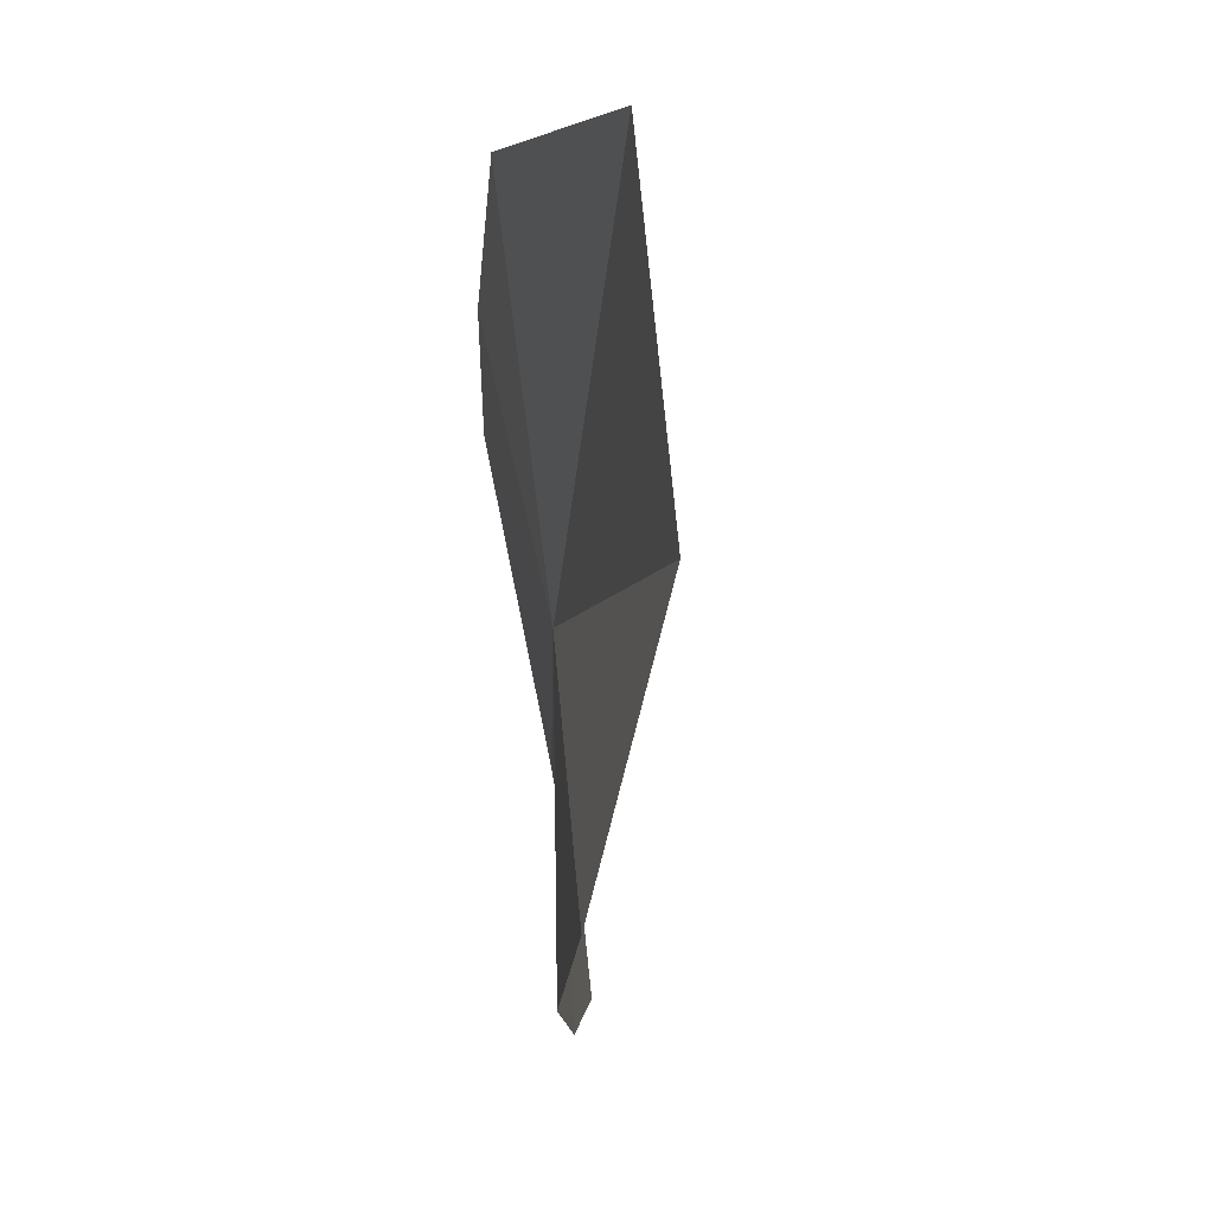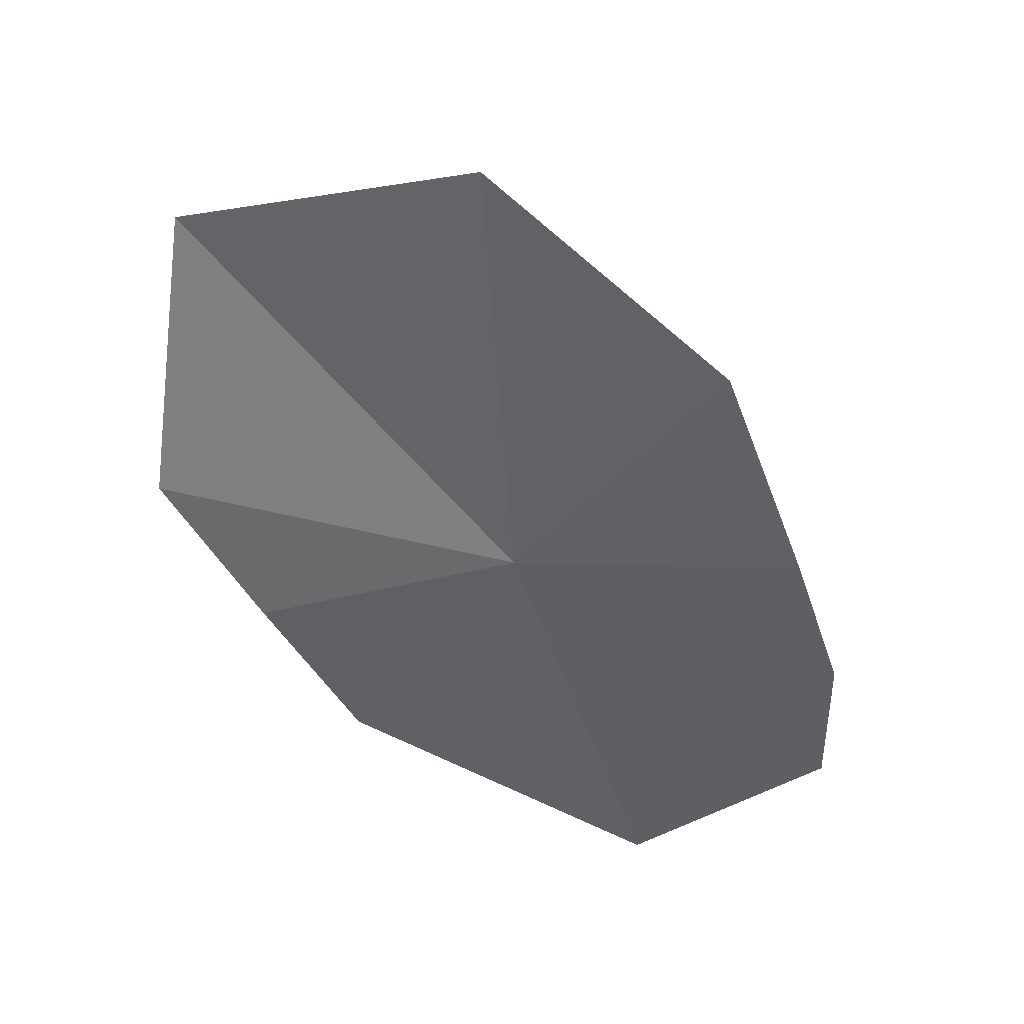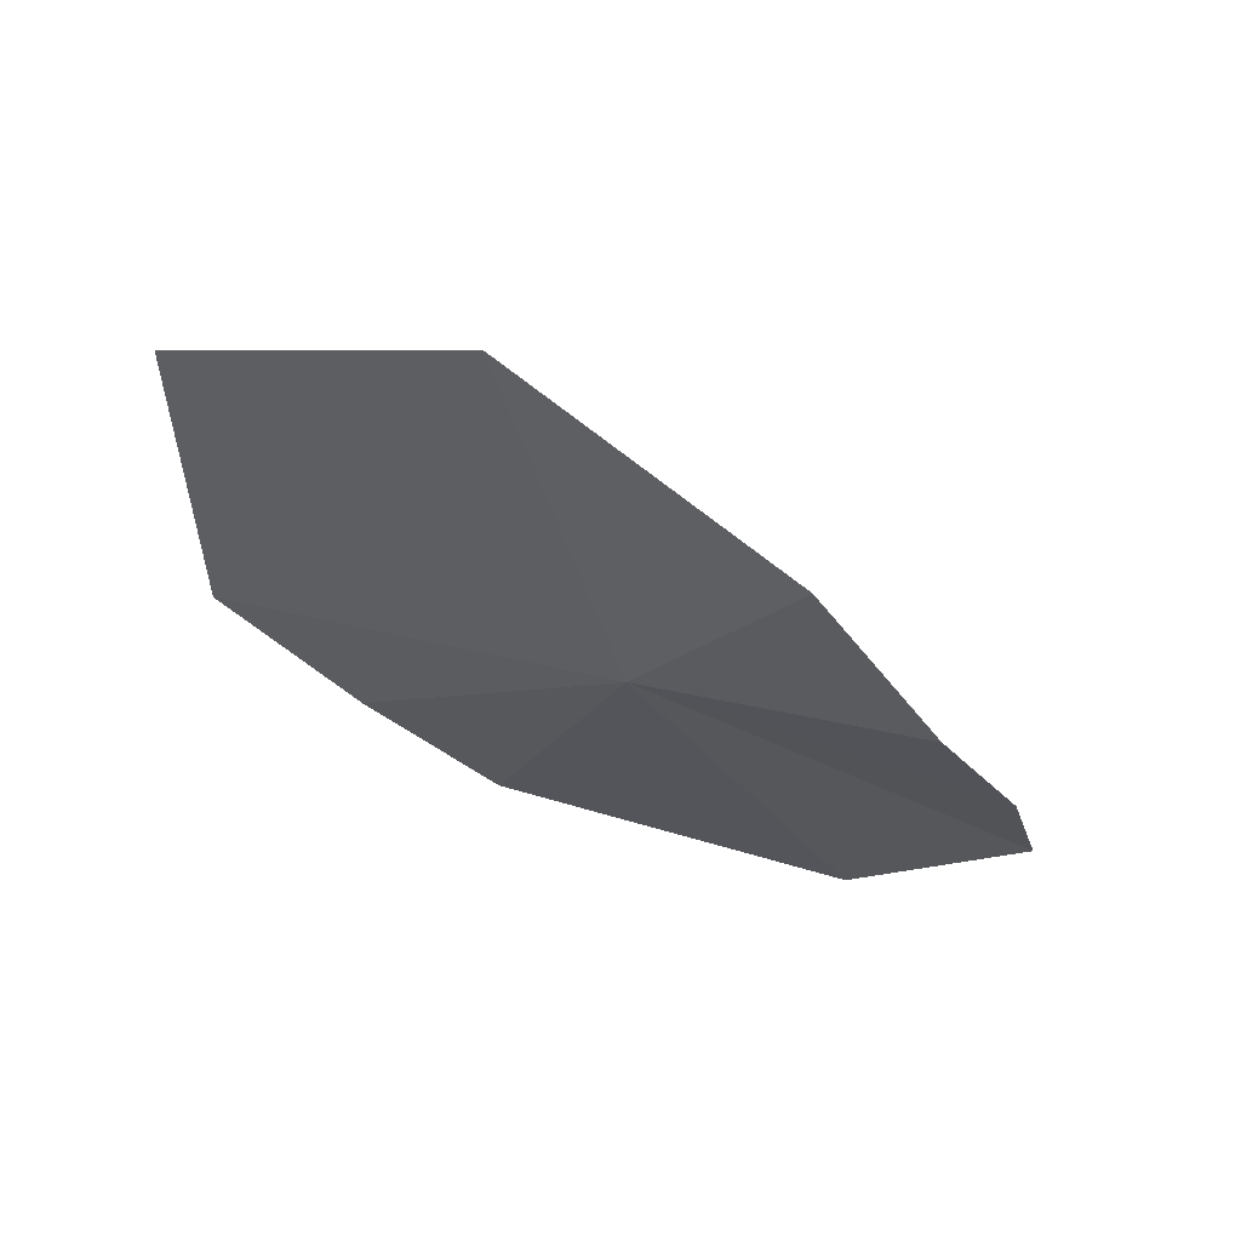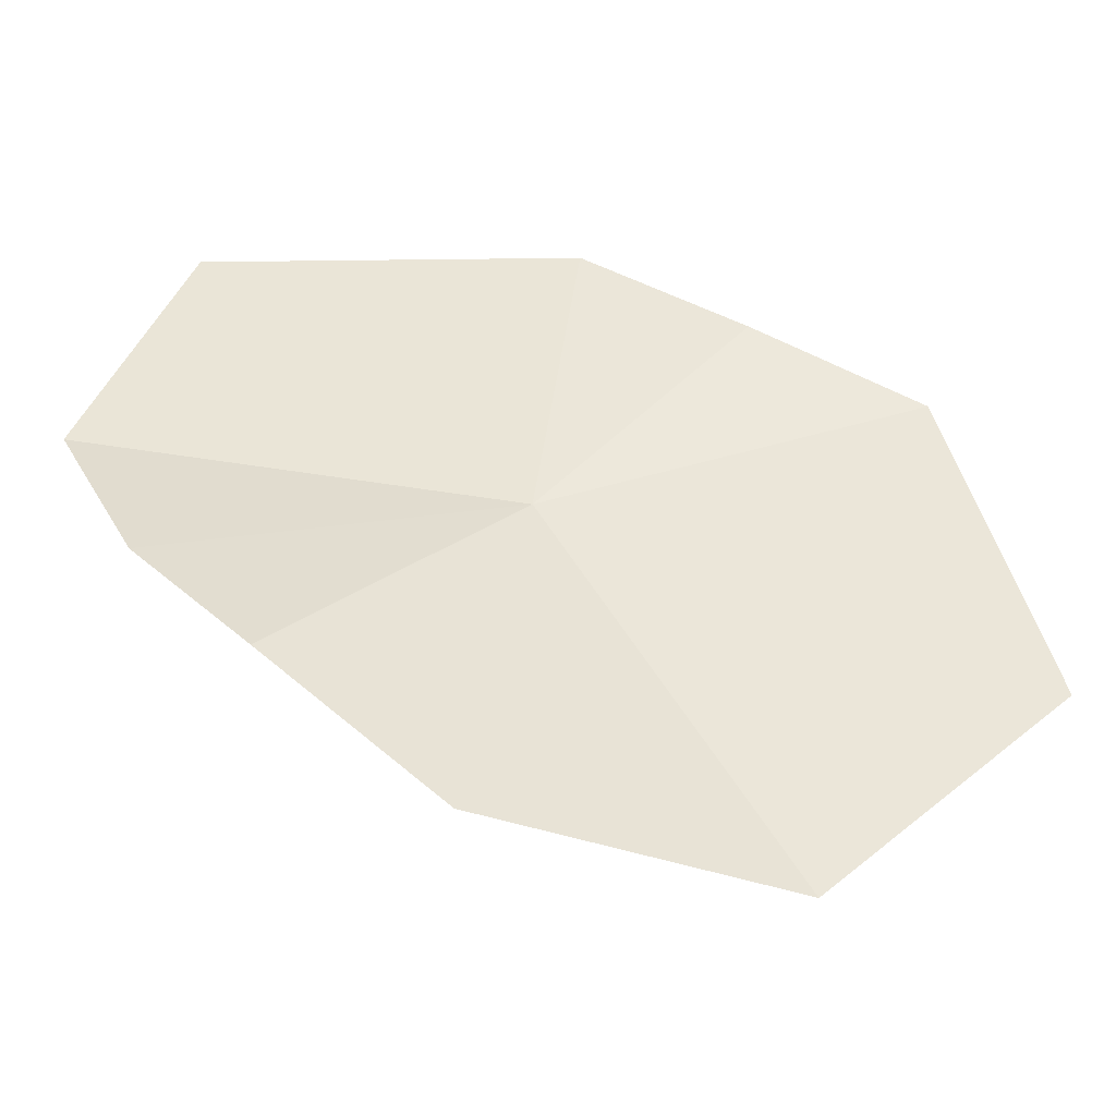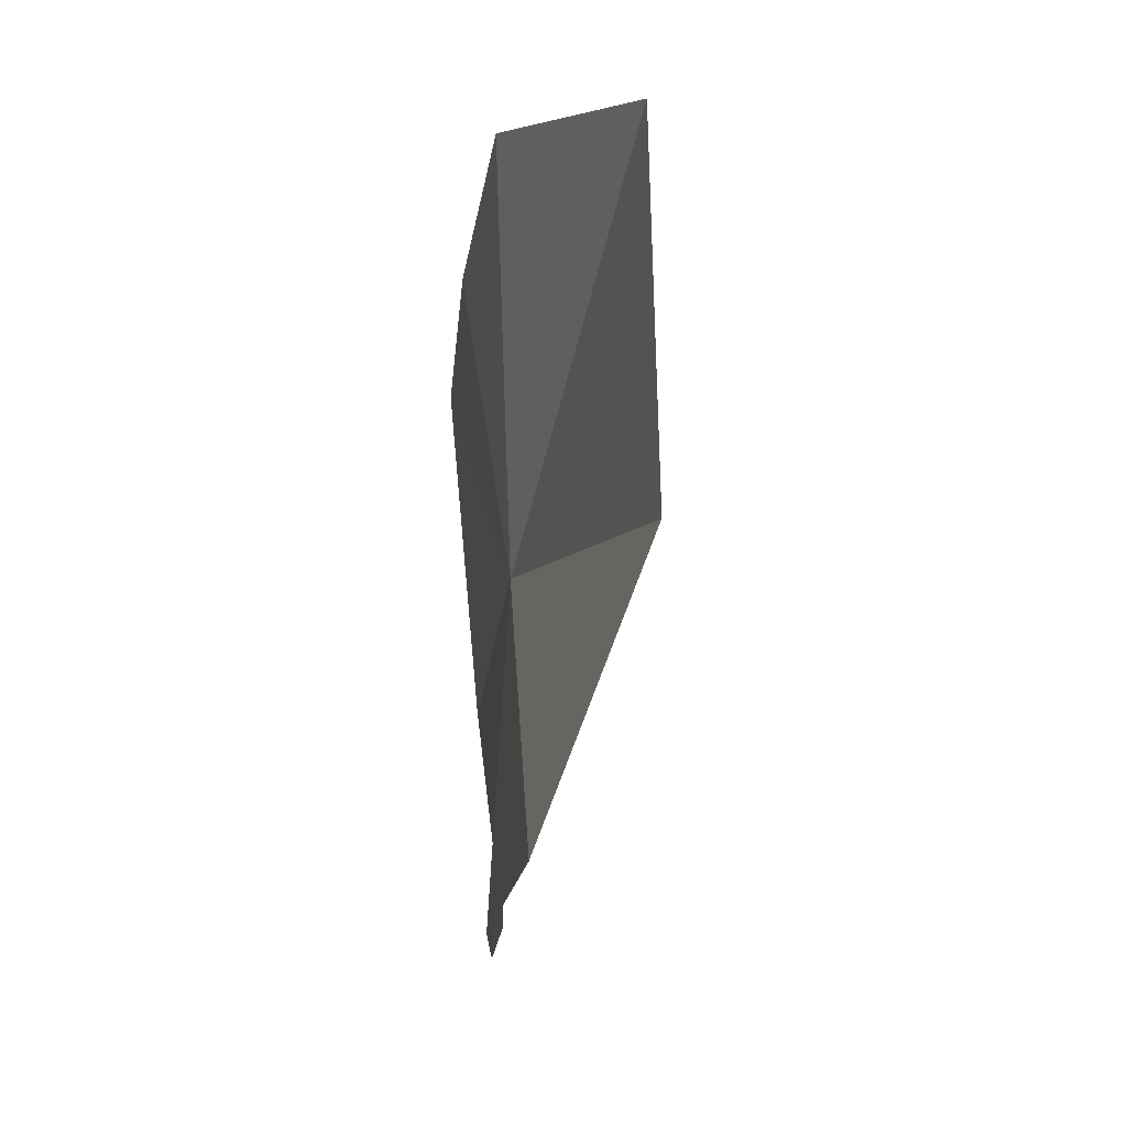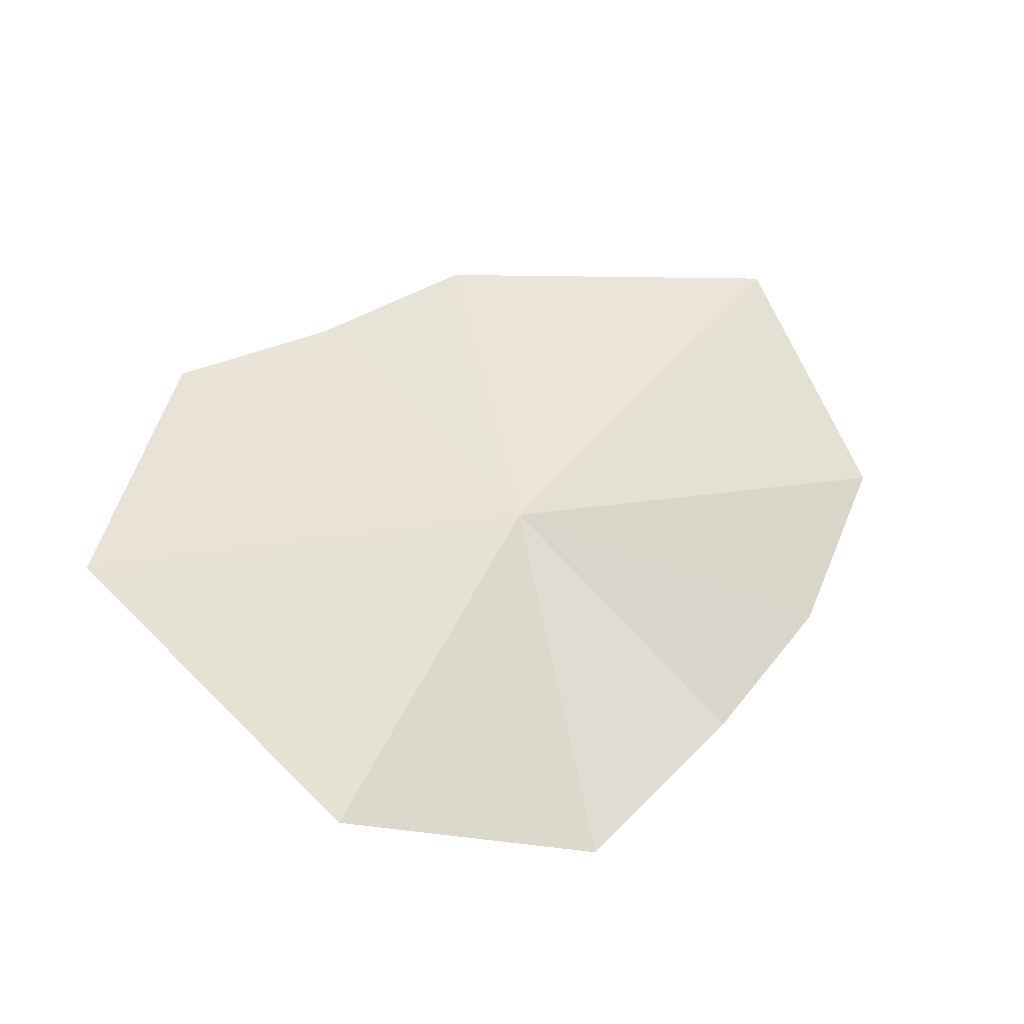
<metadata>
{"format":"obj","ext":"obj","renderer":"f3d","projection":"perspective","resolution":1024,"background":"white","views":[{"elev":-63.3,"azim":112.1,"up":"+Z"},{"elev":-32.3,"azim":157.3,"up":"+Y"},{"elev":-11.5,"azim":167.9,"up":"+Y"},{"elev":-53.2,"azim":15.7,"up":"+Z"},{"elev":-64.1,"azim":106.2,"up":"+Z"},{"elev":69.3,"azim":177.4,"up":"+Y"}]}
</metadata>
<code>
v -17.76 -17.68 40.92
v -18.55 -18.04 41.82
v -18.82 -18.03 41.12
v -17.26 -17.22 39.95
v -16.65 -17.06 40.59
v -18.6 -17.98 40.67
v -18.31 -17.89 40.34
v -17.92 -17.67 39.94
v -16.83 -17.45 41.3
v -17.6 -17.82 41.76
v -17.22 -17.65 41.51
f 1 3 2
f 1 5 4
f 1 6 3
f 1 8 7
f 1 9 5
f 1 10 11
f 1 11 9
f 1 2 10
f 1 4 8
f 1 7 6

</code>
